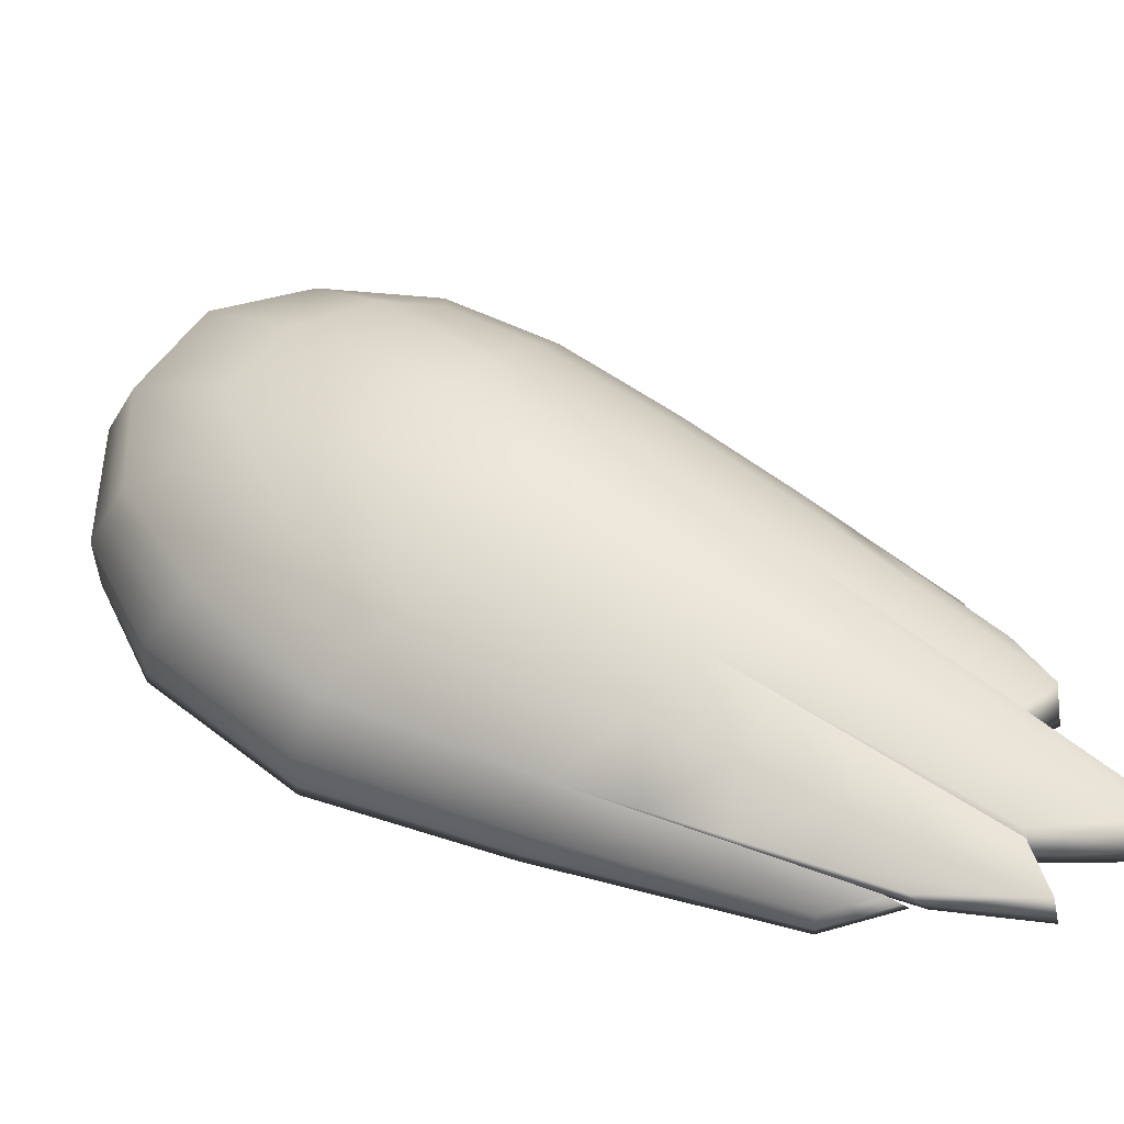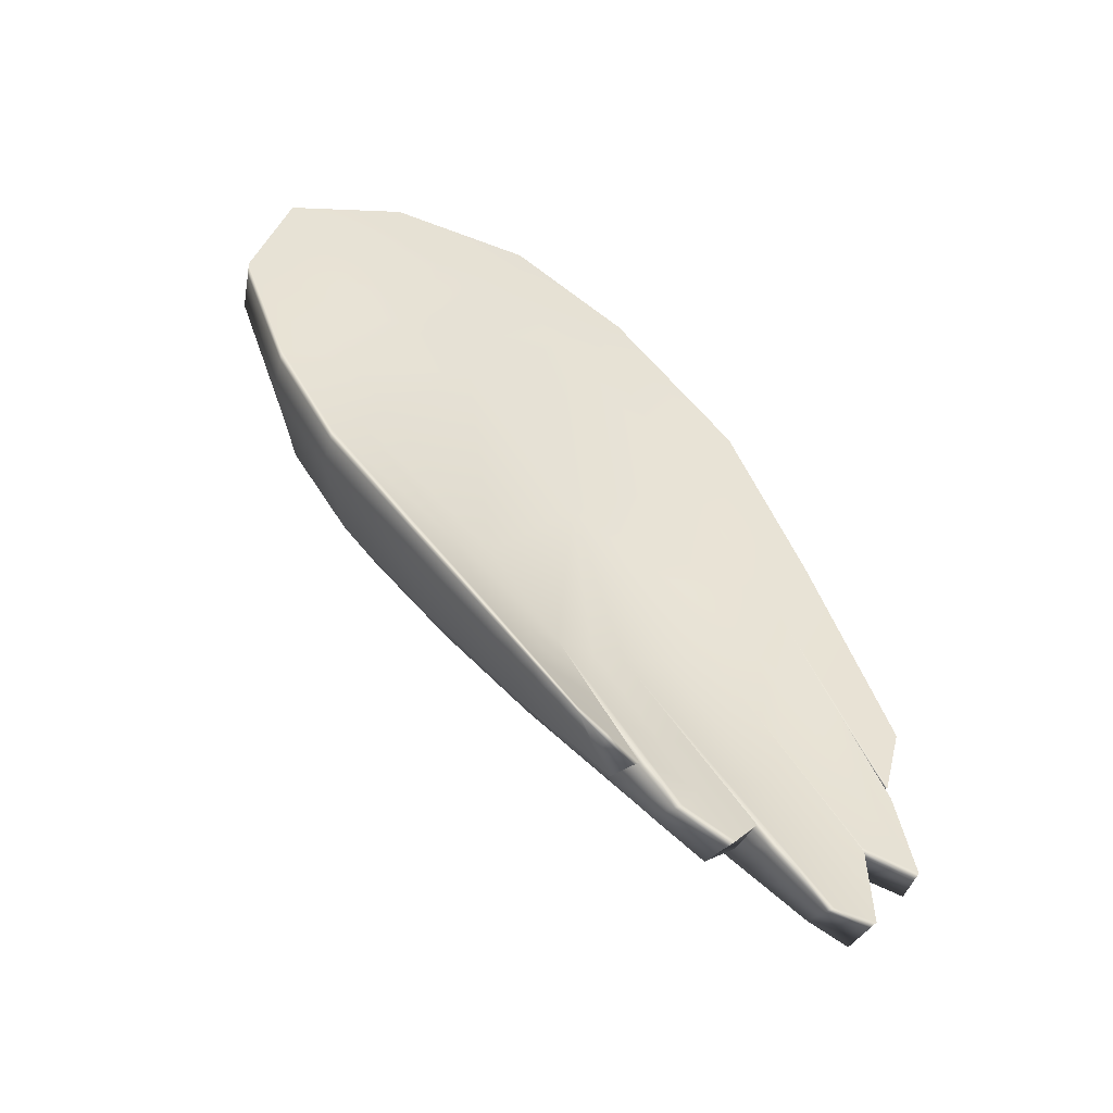
<metadata>
{"format":"obj","ext":"obj","renderer":"f3d","projection":"perspective","resolution":1024,"background":"white","views":[{"elev":-24.1,"azim":116.1,"up":"+Y"},{"elev":-27.9,"azim":-93.0,"up":"+Z"}]}
</metadata>
<code>
g bak_pm0021_00_LWingSkin
v 0.06912 0.1532 -0.1094
v 0.06113 0.1617 -0.115
v 0.05272 0.145 -0.1352
v 0.05927 0.1353 -0.1328
v 0.0635 0.1252 -0.1273
v 0.07499 0.1435 -0.1005
v 0.04187 0.1552 -0.1351
v 0.0397 0.1753 -0.1152
v 0.03416 0.1599 -0.1334
v 0.04887 0.1705 -0.1167
v 0.05272 0.145 -0.1352
v 0.06113 0.1617 -0.115
v 0.06753 0.1069 -0.107
v 0.07778 0.122 -0.07417
v 0.07794 0.1326 -0.08868
v 0.06574 0.1161 -0.1194
v 0.07499 0.1435 -0.1005
v 0.0635 0.1252 -0.1273
v 0.02371 0.1696 -0.109
v 0.0289 0.1627 -0.109
v 0.02811 0.1505 -0.127
v 0.02236 0.1566 -0.1268
v 0.01662 0.1627 -0.1266
v 0.01852 0.1765 -0.109
v 0.01852 0.1765 -0.109
v 0.01662 0.1627 -0.1266
v 0.01845 0.163 -0.127
v 0.02058 0.1769 -0.1095
v 0.02675 0.1779 -0.1109
v 0.02397 0.1639 -0.1282
v 0.02906 0.1619 -0.1308
v 0.03322 0.1766 -0.1131
v 0.0397 0.1753 -0.1152
v 0.03416 0.1599 -0.1334
v 0.07778 0.122 -0.07417
v 0.06753 0.1069 -0.107
v 0.06517 0.1046 -0.1029
v 0.07439 0.1189 -0.07005
v 0.07101 0.1159 -0.06593
v 0.06281 0.1023 -0.09876
v 0.0658 0.1137 -0.06374
v 0.05862 0.1006 -0.09671
v 0.05722 0.1 -0.09603
v 0.06406 0.1129 -0.06301
v 0.05146 0.1081 -0.1064
v 0.05675 0.1227 -0.07774
v 0.06041 0.1178 -0.07038
v 0.05434 0.104 -0.1012
v 0.05722 0.1 -0.09603
v 0.06406 0.1129 -0.06301
v 0.02083 0.192 -0.08911
v 0.01852 0.1765 -0.109
v 0.02058 0.1769 -0.1095
v 0.02308 0.1924 -0.08972
v 0.02463 0.2024 -0.06974
v 0.02981 0.1936 -0.09155
v 0.02675 0.1779 -0.1109
v 0.03715 0.1919 -0.094
v 0.04149 0.2025 -0.07531
v 0.03322 0.1766 -0.1131
v 0.0397 0.1753 -0.1152
v 0.0445 0.1902 -0.09645
v 0.04887 0.1705 -0.1167
v 0.03376 0.2042 -0.07262
v 0.02692 0.2029 -0.07046
v 0.03544 0.2113 -0.04504
v 0.03315 0.211 -0.04411
v 0.05554 0.1845 -0.09805
v 0.06113 0.1617 -0.115
v 0.06705 0.1769 -0.09593
v 0.06912 0.1532 -0.1094
v 0.06077 0.1919 -0.08434
v 0.04921 0.2008 -0.07799
v 0.05655 0.204 -0.05791
v 0.04231 0.2122 -0.04784
v 0.04301 0.2044 -0.0255
v 0.04084 0.2039 -0.02444
v 0.05115 0.1825 -0.01695
v 0.06641 0.1922 -0.07555
v 0.07398 0.1688 -0.08972
v 0.04943 0.2081 -0.05287
v 0.04953 0.2058 -0.02866
v 0.07341 0.1868 -0.06426
v 0.07974 0.1584 -0.08052
v 0.07499 0.1435 -0.1005
v 0.07794 0.1326 -0.08868
v 0.06421 0.1997 -0.04207
v 0.05687 0.2027 -0.03536
v 0.07925 0.175 -0.05634
v 0.08226 0.1488 -0.0696
v 0.07778 0.122 -0.07417
v 0.06611 0.1841 -0.02751
v 0.07226 0.1835 -0.03418
v 0.08238 0.1625 -0.05692
v 0.08091 0.1417 -0.0533
v 0.07786 0.1627 -0.03761
v 0.05996 0.1847 -0.02083
v 0.07317 0.1612 -0.03142
v 0.07659 0.1398 -0.04634
v 0.07439 0.1189 -0.07005
v 0.05335 0.1831 -0.01792
v 0.06848 0.1597 -0.02523
v 0.07227 0.138 -0.03938
v 0.07101 0.1159 -0.06593
v 0.06167 0.1575 -0.02221
v 0.0594 0.1568 -0.02121
v 0.06474 0.1355 -0.03523
v 0.06662 0.1361 -0.03627
v 0.0658 0.1137 -0.06374
v 0.06406 0.1129 -0.06301
v 0.0493 0.1155 -0.1134
v 0.04271 0.1154 -0.1311
v 0.04589 0.1215 -0.1204
v 0.04532 0.1086 -0.127
v 0.05146 0.1081 -0.1064
v 0.03953 0.1093 -0.1419
v 0.04856 0.1036 -0.1176
v 0.04133 0.1016 -0.1406
v 0.03635 0.1033 -0.1526
v 0.04566 0.09908 -0.1289
v 0.03735 0.09459 -0.1542
v 0.03317 0.09718 -0.1633
v 0.04276 0.09459 -0.1401
v 0.03336 0.0876 -0.1678
v 0.03986 0.0901 -0.1514
v 0.05029 0.1224 -0.1221
v 0.04589 0.1215 -0.1204
v 0.04271 0.1154 -0.1311
v 0.0464 0.1162 -0.1326
v 0.03953 0.1093 -0.1419
v 0.05747 0.1186 -0.1369
v 0.0635 0.1252 -0.1273
v 0.04251 0.11 -0.143
v 0.03635 0.1033 -0.1526
v 0.05944 0.1094 -0.1319
v 0.06574 0.1161 -0.1194
v 0.05145 0.1119 -0.1465
v 0.03862 0.1038 -0.1535
v 0.03317 0.09718 -0.1633
v 0.04542 0.1053 -0.1562
v 0.05313 0.1026 -0.1444
v 0.0623 0.1028 -0.1179
v 0.06753 0.1069 -0.107
v 0.03473 0.09754 -0.1639
v 0.04683 0.09591 -0.157
v 0.05707 0.09875 -0.1288
v 0.05199 0.1034 -0.1177
v 0.05548 0.1078 -0.1065
v 0.05146 0.1081 -0.1064
v 0.04856 0.1036 -0.1176
v 0.04851 0.099 -0.1288
v 0.04566 0.09908 -0.1289
v 0.04503 0.09461 -0.14
v 0.04276 0.09459 -0.1401
v 0.04155 0.09023 -0.1512
v 0.03986 0.0901 -0.1514
v 0.03336 0.0876 -0.1678
v 0.05184 0.09468 -0.1397
v 0.03515 0.088 -0.1682
v 0.03939 0.0986 -0.1658
v 0.04052 0.08917 -0.1695
v 0.04661 0.09061 -0.1507
v 0.03336 0.1326 -0.136
v 0.03523 0.138 -0.1275
v 0.03961 0.1398 -0.1294
v 0.03704 0.1341 -0.1376
v 0.03148 0.1271 -0.1445
v 0.0481 0.1386 -0.1422
v 0.05272 0.145 -0.1352
v 0.04187 0.1552 -0.1351
v 0.03448 0.1284 -0.1457
v 0.02961 0.1217 -0.153
v 0.03814 0.1478 -0.1435
v 0.03416 0.1599 -0.1334
v 0.04347 0.1322 -0.1493
v 0.03192 0.1227 -0.1539
v 0.02773 0.1163 -0.1615
v 0.03884 0.1257 -0.1564
v 0.03442 0.1404 -0.1519
v 0.03187 0.1536 -0.1404
v 0.02752 0.1474 -0.1368
v 0.02962 0.1528 -0.1286
v 0.02811 0.1505 -0.127
v 0.02607 0.1453 -0.1356
v 0.03163 0.144 -0.1277
v 0.02542 0.142 -0.145
v 0.02958 0.1473 -0.1474
v 0.03069 0.133 -0.1603
v 0.03421 0.1193 -0.1635
v 0.02907 0.1382 -0.1375
v 0.03523 0.138 -0.1275
v 0.03336 0.1326 -0.136
v 0.02403 0.1402 -0.1442
v 0.02651 0.1325 -0.1473
v 0.03148 0.1271 -0.1445
v 0.02331 0.1365 -0.1532
v 0.02935 0.117 -0.162
v 0.02729 0.141 -0.1545
v 0.02697 0.1256 -0.1687
v 0.02278 0.1221 -0.1674
v 0.02138 0.1209 -0.167
v 0.02394 0.1267 -0.1572
v 0.02961 0.1217 -0.153
v 0.025 0.1347 -0.1615
v 0.02121 0.1311 -0.1613
v 0.01995 0.1299 -0.1613
v 0.02199 0.135 -0.1527
v 0.02138 0.1209 -0.167
v 0.02773 0.1163 -0.1615
v 0.0544 0.09671 -0.1062
v 0.05722 0.1 -0.09603
v 0.05862 0.1006 -0.09671
v 0.0557 0.09723 -0.1068
v 0.05157 0.09341 -0.1163
v 0.05961 0.0988 -0.1087
v 0.06281 0.1023 -0.09876
v 0.05278 0.09388 -0.1169
v 0.04875 0.09012 -0.1265
v 0.06109 0.1008 -0.1129
v 0.06517 0.1046 -0.1029
v 0.06753 0.1069 -0.107
v 0.0564 0.09529 -0.1186
v 0.06258 0.1028 -0.1171
v 0.05548 0.1078 -0.1065
v 0.05702 0.09703 -0.1229
v 0.04986 0.09054 -0.127
v 0.0532 0.09179 -0.1285
v 0.05294 0.09324 -0.133
v 0.04886 0.08946 -0.143
v 0.05763 0.09876 -0.1273
v 0.05225 0.1034 -0.117
v 0.04694 0.08719 -0.1371
v 0.04593 0.08683 -0.1366
v 0.04339 0.08858 -0.1428
v 0.04999 0.08828 -0.1384
v 0.04476 0.0888 -0.1428
v 0.04086 0.09033 -0.1489
v 0.04258 0.09041 -0.1486
v 0.04773 0.09064 -0.1476
v 0.05268 0.0947 -0.1374
v 0.04258 0.09041 -0.1486
v 0.0458 0.09475 -0.1381
v 0.04086 0.09033 -0.1489
v 0.04351 0.09477 -0.1383
v 0.04903 0.09909 -0.1276
v 0.04616 0.0992 -0.1276
v 0.04881 0.1036 -0.117
v 0.05146 0.1081 -0.1064
v 0.04881 0.1036 -0.117
v 0.05146 0.1081 -0.1064
v 0.05434 0.104 -0.1012
v 0.0516 0.1002 -0.1116
v 0.04616 0.0992 -0.1276
v 0.0544 0.09671 -0.1062
v 0.05722 0.1 -0.09603
v 0.05157 0.09341 -0.1163
v 0.04887 0.09631 -0.122
v 0.04351 0.09477 -0.1383
v 0.04875 0.09012 -0.1265
v 0.04613 0.09244 -0.1324
v 0.04086 0.09033 -0.1489
v 0.04593 0.08683 -0.1366
v 0.04339 0.08858 -0.1428
v 0.02236 0.1566 -0.1268
v 0.02811 0.1505 -0.127
v 0.02645 0.1471 -0.1335
v 0.02142 0.1531 -0.1324
v 0.0248 0.1436 -0.14
v 0.01639 0.159 -0.1312
v 0.01662 0.1627 -0.1266
v 0.02048 0.1495 -0.1379
v 0.02315 0.1402 -0.1465
v 0.01802 0.1591 -0.1318
v 0.01845 0.163 -0.127
v 0.02397 0.1639 -0.1282
v 0.01617 0.1554 -0.1358
v 0.01954 0.146 -0.1435
v 0.02149 0.1368 -0.153
v 0.01861 0.1425 -0.149
v 0.01572 0.1481 -0.1451
v 0.01594 0.1517 -0.1404
v 0.01759 0.1552 -0.1366
v 0.02291 0.1593 -0.1335
v 0.01715 0.1513 -0.1414
v 0.01672 0.1474 -0.1462
v 0.02185 0.1547 -0.1389
v 0.02729 0.1573 -0.1361
v 0.02906 0.1619 -0.1308
v 0.03416 0.1599 -0.1334
v 0.02551 0.1527 -0.1415
v 0.02078 0.1501 -0.1443
v 0.03166 0.1553 -0.1387
v 0.02373 0.1482 -0.1468
v 0.02195 0.1436 -0.1522
v 0.01972 0.1455 -0.1497
v 0.02917 0.1508 -0.144
v 0.02776 0.1491 -0.1348
v 0.02962 0.1528 -0.1286
v 0.02811 0.1505 -0.127
v 0.02645 0.1471 -0.1335
v 0.02589 0.1454 -0.141
v 0.0248 0.1436 -0.14
v 0.02403 0.1417 -0.1472
v 0.02315 0.1402 -0.1465
v 0.02216 0.138 -0.1534
v 0.02149 0.1368 -0.153
v 0.01861 0.1425 -0.149
v 0.02667 0.1462 -0.1493
v 0.02418 0.1417 -0.1546
v 0.01944 0.1427 -0.1498
v 0.02512 0.09731 -0.1795
v 0.03602 0.1032 -0.1532
v 0.03273 0.09705 -0.1642
v 0.02915 0.1054 -0.1658
v 0.03931 0.1093 -0.1423
v 0.02289 0.1047 -0.1778
v 0.03318 0.1136 -0.1521
v 0.0426 0.1154 -0.1313
v 0.02598 0.113 -0.1652
v 0.03722 0.1217 -0.1384
v 0.04589 0.1215 -0.1204
v 0.04125 0.1298 -0.1247
v 0.02906 0.1214 -0.1527
v 0.03215 0.1297 -0.1401
v 0.03523 0.138 -0.1275
v 0.0358 0.1312 -0.1415
v 0.03961 0.1398 -0.1294
v 0.05272 0.145 -0.1352
v 0.03199 0.1227 -0.1537
v 0.02818 0.1141 -0.1658
v 0.02438 0.1056 -0.1779
v 0.02696 0.09822 -0.18
v 0.02512 0.09731 -0.1795
v 0.03273 0.09705 -0.1642
v 0.04675 0.1359 -0.1459
v 0.04077 0.1267 -0.1567
v 0.0348 0.1175 -0.1674
v 0.05257 0.1267 -0.145
v 0.05927 0.1353 -0.1328
v 0.0635 0.1252 -0.1273
v 0.04588 0.1181 -0.1571
v 0.03446 0.09777 -0.1645
v 0.03602 0.1032 -0.1532
v 0.02882 0.1083 -0.1782
v 0.03918 0.1095 -0.1693
v 0.03248 0.101 -0.1815
v 0.03963 0.09995 -0.1656
v 0.0456 0.1063 -0.156
v 0.03841 0.1039 -0.1539
v 0.03931 0.1093 -0.1423
v 0.05157 0.1126 -0.1464
v 0.04237 0.1101 -0.1433
v 0.0426 0.1154 -0.1313
v 0.05753 0.1189 -0.1369
v 0.04633 0.1163 -0.1327
v 0.04589 0.1215 -0.1204
v 0.05029 0.1224 -0.1221
v 0.02371 0.1696 -0.109
v 0.01852 0.1765 -0.109
v 0.02083 0.192 -0.08911
v 0.02444 0.1875 -0.08448
v 0.02463 0.2024 -0.06974
v 0.0289 0.1627 -0.109
v 0.02687 0.1963 -0.06889
v 0.03315 0.211 -0.04411
v 0.02805 0.1831 -0.07984
v 0.03261 0.202 -0.04944
v 0.04084 0.2039 -0.02444
v 0.04046 0.1956 -0.03189
v 0.05115 0.1825 -0.01695
v 0.04933 0.1783 -0.02488
v 0.0594 0.1568 -0.02121
v 0.04009 0.1872 -0.03933
v 0.03207 0.1929 -0.05476
v 0.0291 0.1902 -0.06804
v 0.04195 0.167 -0.06337
v 0.04042 0.1755 -0.05363
v 0.04248 0.1468 -0.09273
v 0.02811 0.1505 -0.127
v 0.03163 0.144 -0.1277
v 0.03523 0.138 -0.1275
v 0.04125 0.1298 -0.1247
v 0.04589 0.1215 -0.1204
v 0.0493 0.1155 -0.1134
v 0.05146 0.1081 -0.1064
v 0.05675 0.1227 -0.07774
v 0.05491 0.1476 -0.0456
v 0.05983 0.1415 -0.04041
v 0.06041 0.1178 -0.07038
v 0.06406 0.1129 -0.06301
v 0.06474 0.1355 -0.03523
v 0.05221 0.1595 -0.0373
v 0.0558 0.1582 -0.02925
v 0.04751 0.1741 -0.03281
g bak_pm0021_00_LWingSkin_0
f 3 2 1
f 4 3 1
f 5 4 1
f 6 5 1
f 9 8 7
f 8 10 7
f 7 10 11
f 10 12 11
f 15 14 13
f 16 15 13
f 17 15 16
f 18 17 16
f 21 20 19
f 22 21 19
f 22 19 23
f 19 24 23
f 27 26 25
f 28 27 25
f 28 29 27
f 29 30 27
f 31 30 29
f 32 31 29
f 32 33 31
f 33 34 31
f 37 36 35
f 38 37 35
f 38 39 37
f 39 40 37
f 40 39 41
f 42 40 41
f 42 41 43
f 41 44 43
f 47 46 45
f 48 47 45
f 48 49 47
f 49 50 47
f 53 52 51
f 54 53 51
f 54 51 55
f 54 56 53
f 56 57 53
f 57 56 58
f 58 56 59
f 60 57 58
f 60 58 61
f 58 62 61
f 58 59 62
f 63 61 62
f 64 56 54
f 56 64 59
f 65 54 55
f 65 64 54
f 65 55 66
f 65 66 64
f 55 67 66
f 68 63 62
f 63 68 69
f 68 70 69
f 69 70 71
f 68 62 72
f 68 72 70
f 59 73 62
f 62 73 72
f 73 74 72
f 74 73 59
f 59 64 75
f 66 75 64
f 66 67 76
f 67 77 76
f 76 77 78
f 72 79 70
f 74 79 72
f 70 79 80
f 70 80 71
f 81 74 59
f 81 59 75
f 75 66 82
f 66 76 82
f 79 74 83
f 79 83 80
f 80 84 71
f 84 85 71
f 86 85 84
f 74 81 87
f 74 87 83
f 81 75 88
f 75 82 88
f 81 88 87
f 89 84 80
f 83 89 80
f 90 86 84
f 90 84 89
f 91 86 90
f 88 82 92
f 88 92 87
f 83 87 93
f 89 83 93
f 92 93 87
f 94 90 89
f 89 93 94
f 95 91 90
f 95 90 94
f 93 96 94
f 96 93 92
f 96 95 94
f 82 97 92
f 97 82 76
f 98 96 92
f 96 98 95
f 98 92 97
f 95 99 91
f 98 99 95
f 99 100 91
f 101 97 76
f 101 76 78
f 102 98 97
f 98 102 99
f 97 101 102
f 99 103 100
f 102 103 99
f 103 104 100
f 101 78 105
f 101 105 102
f 103 102 105
f 78 106 105
f 105 106 107
f 104 103 108
f 108 103 105
f 108 105 107
f 109 104 108
f 108 107 110
f 109 108 110
f 113 112 111
f 112 114 111
f 115 111 114
f 112 116 114
f 117 115 114
f 116 118 114
f 117 114 118
f 116 119 118
f 120 117 118
f 119 121 118
f 120 118 121
f 119 122 121
f 123 120 121
f 122 124 121
f 123 121 125
f 121 124 125
f 128 127 126
f 129 128 126
f 130 128 129
f 129 126 131
f 126 132 131
f 133 130 129
f 134 130 133
f 131 132 135
f 132 136 135
f 129 131 137
f 133 129 137
f 138 134 133
f 134 138 139
f 138 133 140
f 133 137 140
f 137 131 141
f 131 135 141
f 135 136 142
f 136 143 142
f 138 144 139
f 138 140 144
f 140 137 145
f 137 141 145
f 141 135 146
f 135 142 146
f 147 142 143
f 148 147 143
f 148 149 147
f 149 150 147
f 147 151 142
f 147 150 151
f 151 146 142
f 150 152 151
f 151 152 153
f 151 153 146
f 152 154 153
f 153 154 155
f 154 156 155
f 155 156 157
f 141 146 158
f 153 158 146
f 153 155 158
f 145 141 158
f 159 155 157
f 159 157 139
f 144 159 139
f 144 160 159
f 140 160 144
f 140 145 160
f 160 161 159
f 145 161 160
f 145 158 161
f 159 161 155
f 158 162 161
f 161 162 155
f 155 162 158
f 165 164 163
f 166 165 163
f 166 163 167
f 166 168 165
f 168 169 165
f 170 169 168
f 171 166 167
f 171 167 172
f 173 170 168
f 174 170 173
f 175 168 166
f 171 175 166
f 173 168 175
f 176 171 172
f 176 172 177
f 178 175 171
f 176 178 171
f 179 173 175
f 179 175 178
f 180 174 173
f 180 173 179
f 174 180 181
f 182 174 181
f 182 181 183
f 181 184 183
f 185 183 184
f 181 180 186
f 181 186 184
f 187 180 179
f 180 187 186
f 188 179 178
f 187 179 188
f 189 178 176
f 188 178 189
f 190 185 184
f 185 190 191
f 190 192 191
f 186 193 184
f 190 184 193
f 190 194 192
f 194 190 193
f 194 195 192
f 186 187 196
f 186 196 193
f 197 189 176
f 197 176 177
f 198 187 188
f 187 198 196
f 199 188 189
f 199 189 197
f 198 188 199
f 200 197 177
f 200 199 197
f 201 200 177
f 194 202 195
f 202 203 195
f 204 198 199
f 204 199 200
f 205 200 201
f 205 204 200
f 198 204 205
f 196 198 205
f 206 205 201
f 196 205 207
f 205 206 207
f 202 194 207
f 202 207 206
f 196 207 193
f 194 193 207
f 208 202 206
f 202 208 203
f 208 209 203
f 212 211 210
f 213 212 210
f 213 210 214
f 213 215 212
f 215 216 212
f 217 213 214
f 217 214 218
f 216 215 219
f 220 216 219
f 220 219 221
f 222 215 213
f 217 222 213
f 219 223 221
f 224 221 223
f 219 215 225
f 215 222 225
f 219 225 223
f 226 217 218
f 227 222 217
f 226 227 217
f 225 222 228
f 222 227 228
f 228 227 229
f 225 230 223
f 225 228 230
f 231 224 223
f 231 223 230
f 226 218 232
f 218 233 232
f 232 233 234
f 227 226 235
f 227 235 229
f 226 232 235
f 229 235 232
f 236 232 234
f 236 229 232
f 236 234 237
f 238 236 237
f 236 238 229
f 238 239 229
f 229 239 240
f 228 229 240
f 240 239 241
f 228 240 230
f 242 240 241
f 242 241 243
f 244 242 243
f 245 230 240
f 242 245 240
f 242 244 245
f 244 246 245
f 245 231 230
f 245 246 231
f 246 247 231
f 231 247 224
f 247 248 224
f 251 250 249
f 252 251 249
f 252 249 253
f 252 254 251
f 254 255 251
f 256 254 252
f 257 252 253
f 257 256 252
f 257 253 258
f 259 256 257
f 260 257 258
f 260 259 257
f 260 258 261
f 262 259 260
f 263 260 261
f 263 262 260
f 266 265 264
f 267 266 264
f 268 266 267
f 267 264 269
f 264 270 269
f 271 268 267
f 272 268 271
f 273 269 270
f 274 273 270
f 274 275 273
f 267 269 276
f 271 267 276
f 277 272 271
f 278 272 277
f 279 278 277
f 279 277 280
f 277 271 281
f 271 276 281
f 277 281 280
f 273 282 269
f 282 276 269
f 275 283 273
f 273 283 282
f 284 281 276
f 282 284 276
f 285 280 281
f 284 285 281
f 282 286 284
f 283 286 282
f 287 283 275
f 288 287 275
f 288 289 287
f 287 290 283
f 290 286 283
f 286 291 284
f 284 291 285
f 289 292 287
f 287 292 290
f 290 293 286
f 293 291 286
f 293 294 291
f 291 295 285
f 294 295 291
f 285 295 294
f 290 296 293
f 292 296 290
f 297 292 289
f 298 297 289
f 298 299 297
f 299 300 297
f 297 301 292
f 297 300 301
f 301 296 292
f 300 302 301
f 301 302 303
f 301 303 296
f 302 304 303
f 303 304 305
f 304 306 305
f 305 306 307
f 296 308 293
f 303 308 296
f 303 305 308
f 293 308 294
f 305 309 308
f 308 309 294
f 294 309 305
f 310 305 307
f 310 294 305
f 310 307 280
f 310 285 294
f 285 310 280
f 313 312 311
f 312 314 311
f 312 315 314
f 316 311 314
f 315 317 314
f 315 318 317
f 319 316 314
f 319 314 317
f 318 320 317
f 318 321 320
f 321 322 320
f 323 317 320
f 323 319 317
f 324 320 322
f 324 323 320
f 325 324 322
f 326 324 325
f 327 326 325
f 327 328 326
f 329 323 324
f 326 329 324
f 330 319 323
f 329 330 323
f 331 316 319
f 330 331 319
f 331 332 316
f 332 333 316
f 334 333 332
f 328 335 326
f 326 335 329
f 329 336 330
f 335 336 329
f 330 337 331
f 336 337 330
f 338 335 328
f 339 338 328
f 338 339 340
f 341 336 335
f 338 341 335
f 342 334 332
f 343 334 342
f 337 344 331
f 331 344 332
f 345 337 336
f 341 345 336
f 346 344 337
f 344 346 332
f 345 346 337
f 332 346 347
f 347 346 345
f 342 332 347
f 348 347 345
f 348 345 341
f 342 347 348
f 349 343 342
f 349 342 348
f 350 343 349
f 351 348 341
f 349 348 351
f 351 341 338
f 352 350 349
f 352 349 351
f 353 350 352
f 354 351 338
f 352 351 354
f 354 338 340
f 355 353 352
f 355 352 354
f 355 354 340
f 356 353 355
f 357 355 340
f 357 356 355
f 360 359 358
f 361 360 358
f 360 361 362
f 361 358 363
f 361 364 362
f 365 362 364
f 366 361 363
f 361 366 364
f 367 365 364
f 368 365 367
f 369 368 367
f 368 369 370
f 369 371 370
f 370 371 372
f 369 367 373
f 369 373 371
f 367 364 374
f 367 374 373
f 366 375 364
f 364 375 374
f 376 366 363
f 366 376 375
f 375 377 374
f 377 373 374
f 376 377 375
f 378 376 363
f 363 379 378
f 379 380 378
f 380 381 378
f 381 382 378
f 378 382 383
f 384 378 383
f 378 384 385
f 386 378 385
f 387 376 378
f 386 387 378
f 376 387 377
f 388 387 386
f 389 388 386
f 389 390 388
f 390 391 388
f 388 391 372
f 387 392 377
f 392 387 388
f 393 388 372
f 393 392 388
f 371 393 372
f 377 392 394
f 394 392 393
f 371 394 393
f 373 377 394
f 373 394 371

</code>
